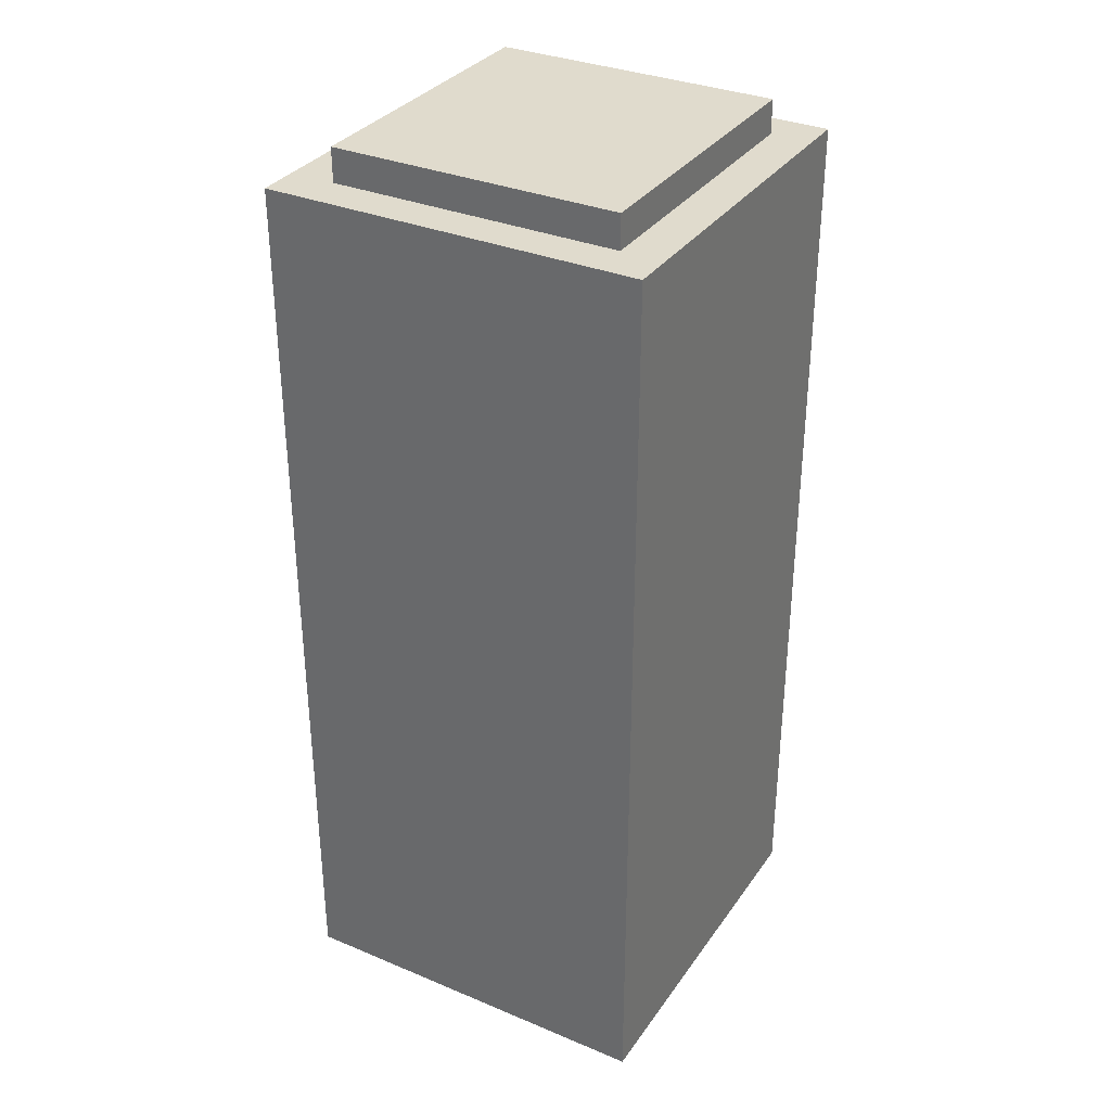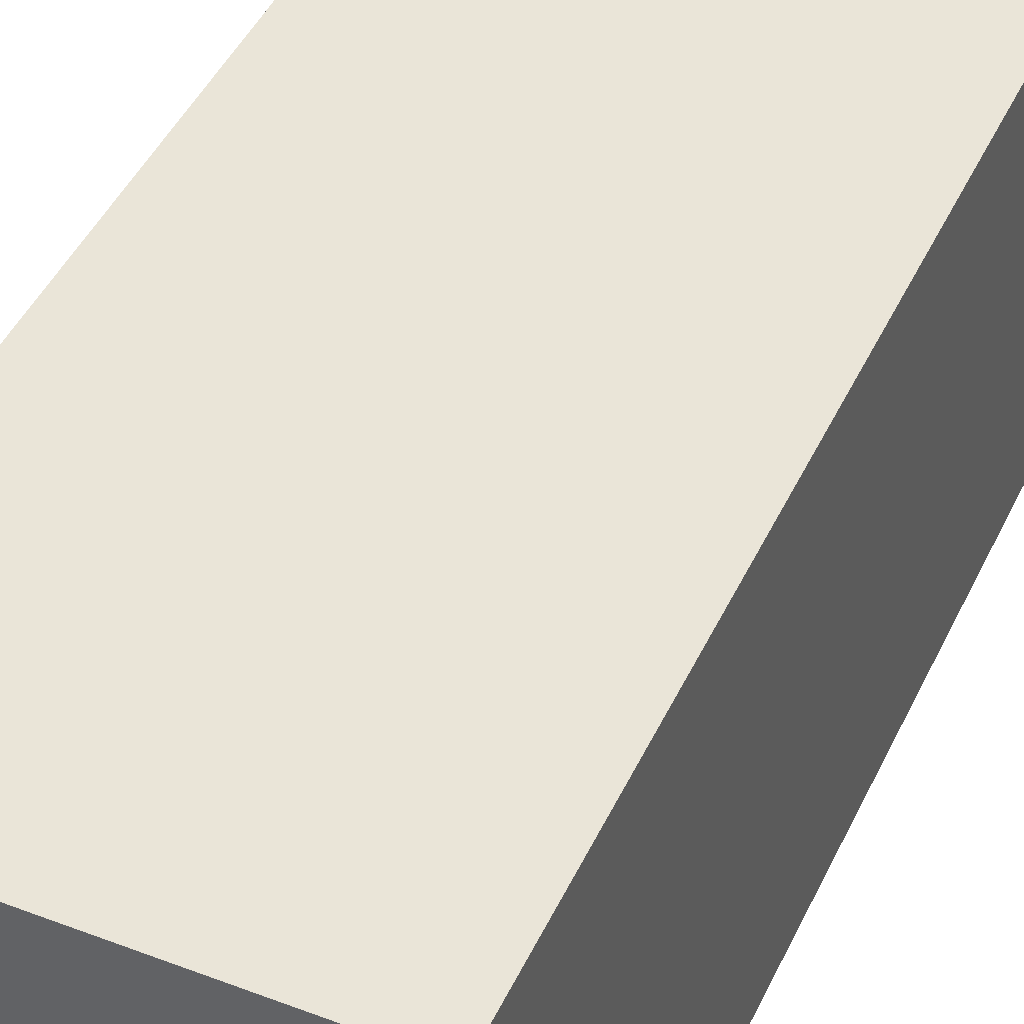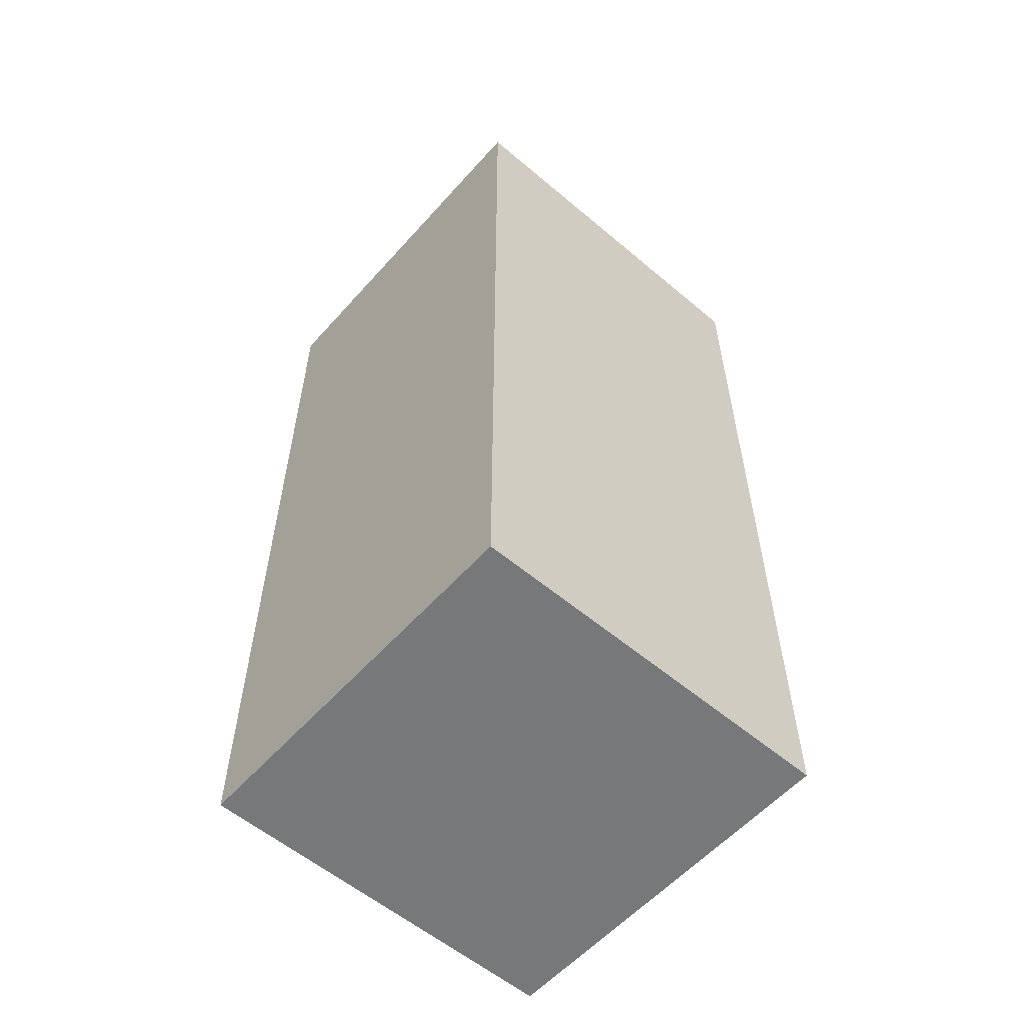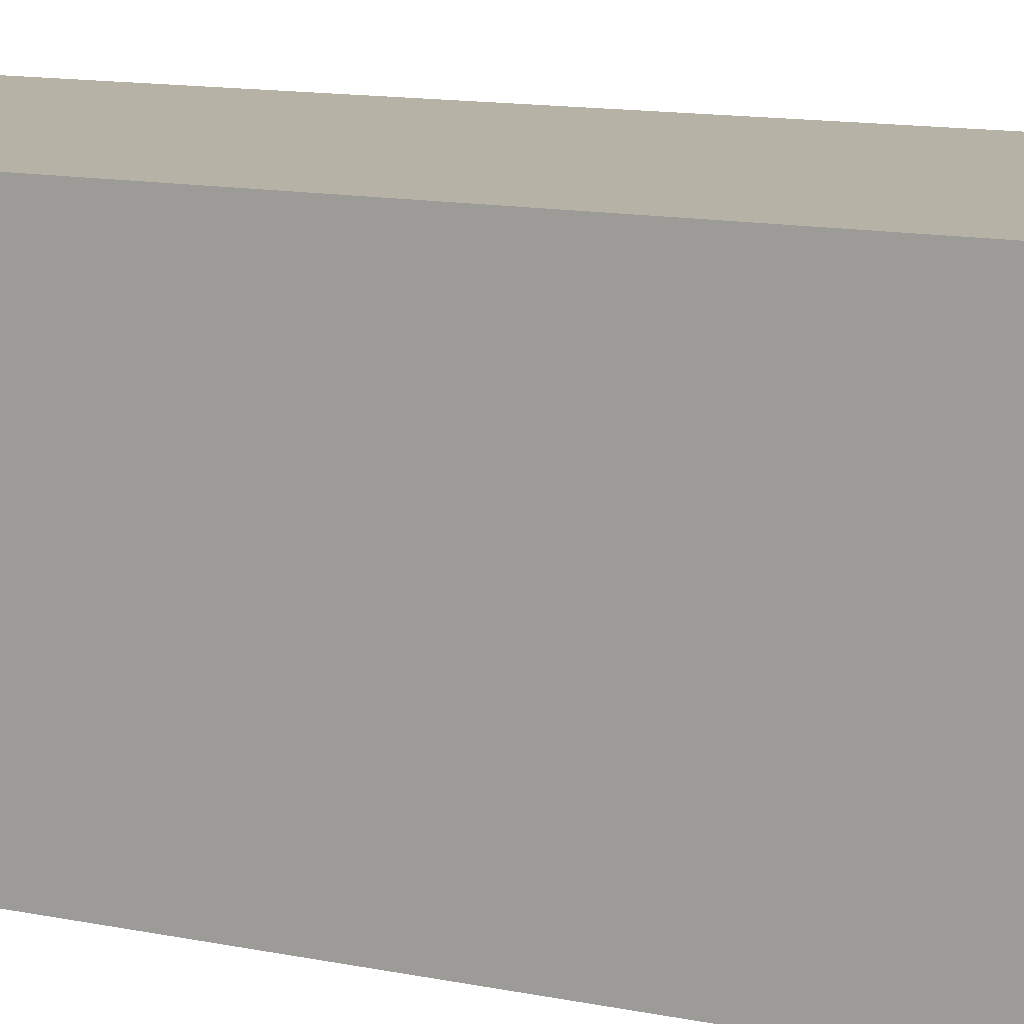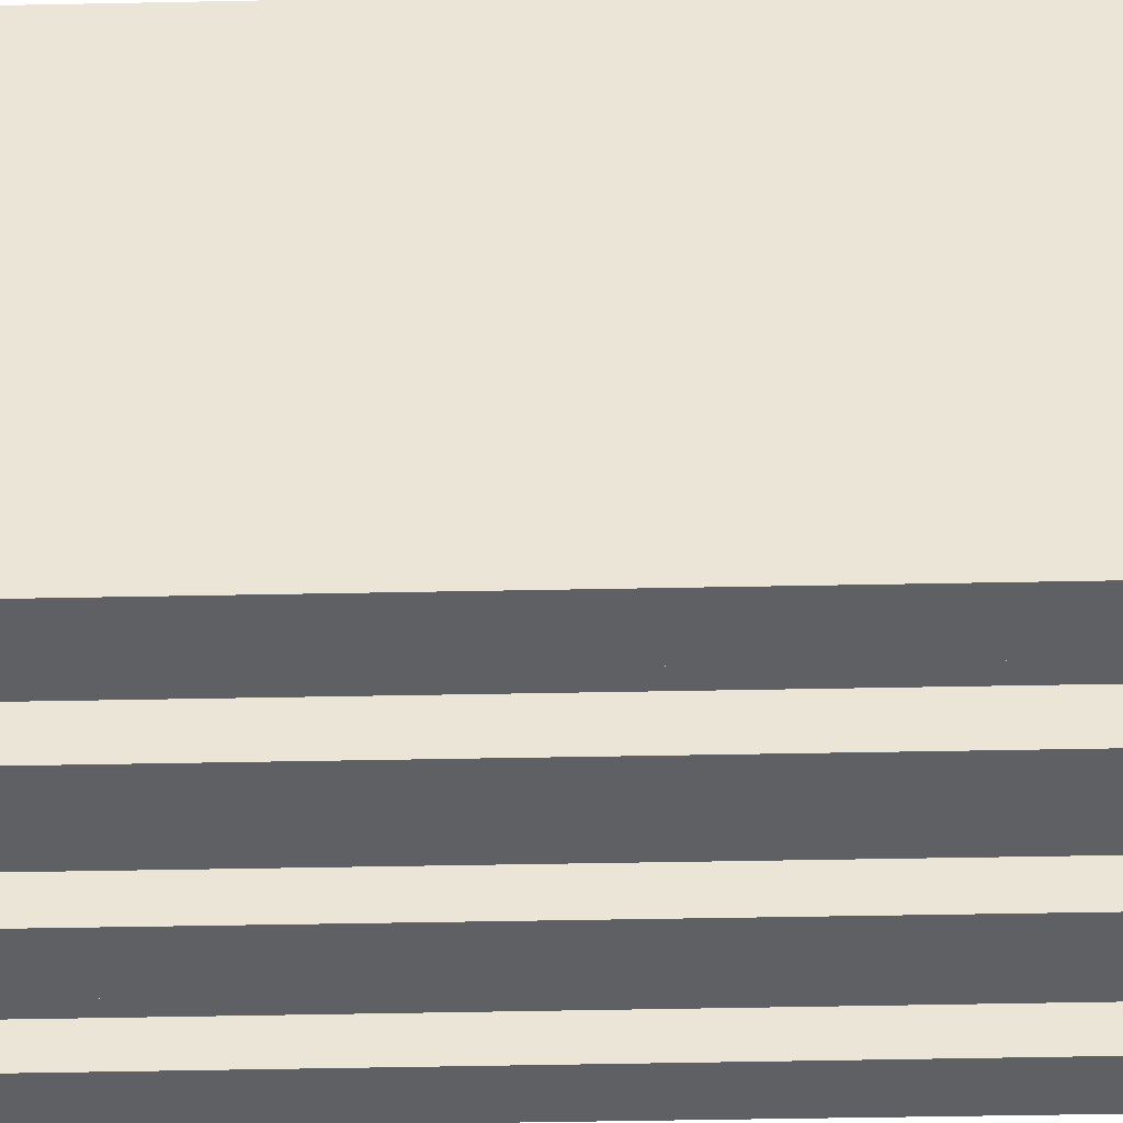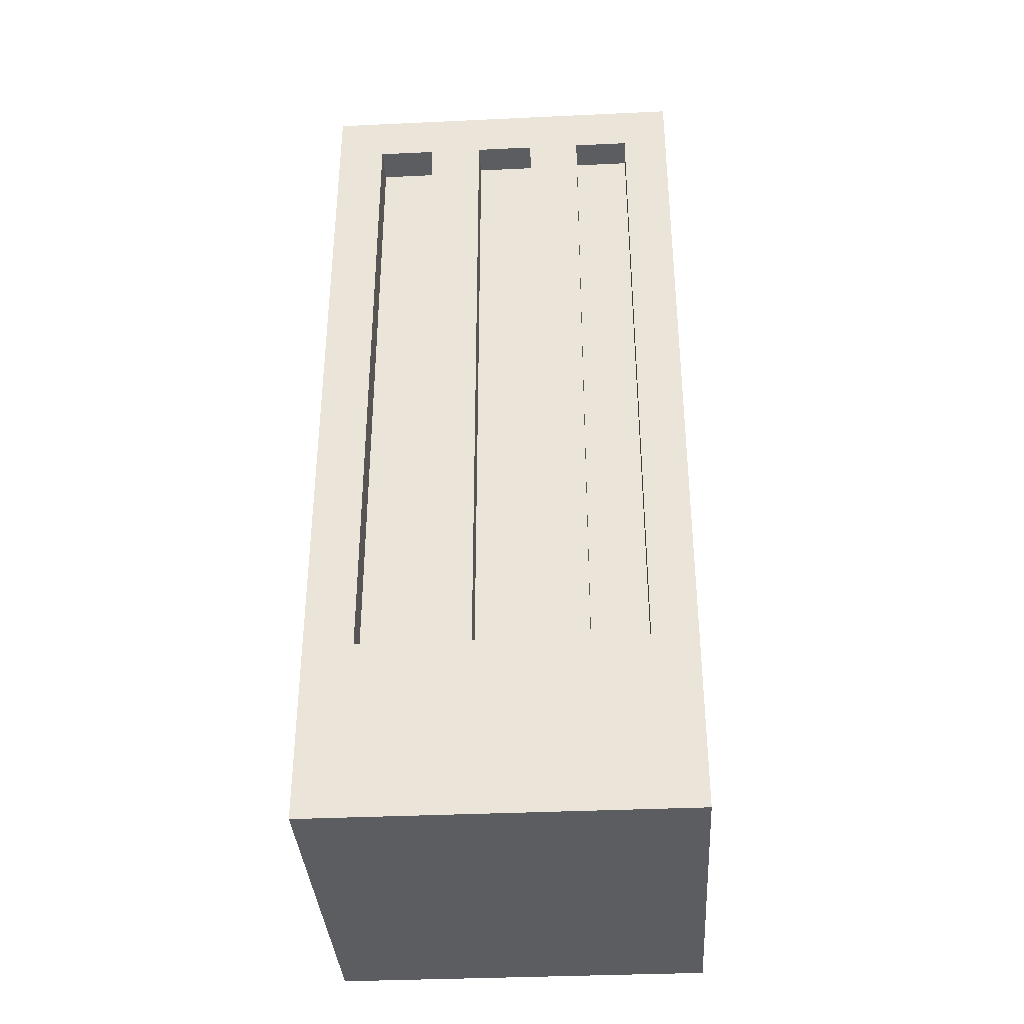
<metadata>
{"format":"obj","ext":"obj","renderer":"f3d","projection":"perspective","resolution":1024,"background":"white","views":[{"elev":33.3,"azim":29.7,"up":"+Y"},{"elev":44.6,"azim":24.0,"up":"+Z"},{"elev":-57.4,"azim":48.8,"up":"+Y"},{"elev":12.2,"azim":116.2,"up":"+Z"},{"elev":-42.5,"azim":91.4,"up":"+Z"},{"elev":-36.1,"azim":-176.5,"up":"+Y"}]}
</metadata>
<code>
o budynek5
v 1.94 7e-06 -1.987
v 1.94 9.767 -1.987
v 1.94 7e-06 2.088
v 1.94 9.767 2.088
v -2.134 7e-06 -1.987
v -2.134 9.767 -1.987
v -2.134 7e-06 2.088
v -2.134 9.767 2.088
v 1.94 1.976 -1.987
v 1.94 9.217 -1.987
v -2.134 9.217 -1.987
v -2.134 1.976 -1.987
v -1.629 9.217 -1.987
v -1.643 1.976 -1.987
v 0.1915 9.217 -1.987
v 0.1915 1.976 -1.987
v 0.7798 9.217 -1.987
v 0.7798 1.976 -1.987
v -0.4527 9.217 -1.987
v -0.4527 1.976 -1.987
v -1.027 9.217 -1.987
v -1.027 1.976 -1.987
v 1.41 9.217 -1.987
v 1.41 1.976 -1.987
v 0.7798 9.217 -1.592
v 0.7798 1.976 -1.592
v 1.41 9.217 -1.592
v 1.41 1.976 -1.592
v 0.1915 9.217 -1.636
v 0.1915 1.976 -1.636
v -0.4527 9.217 -1.636
v -0.4527 1.976 -1.636
v -1.629 9.217 -1.648
v -1.643 1.976 -1.648
v -1.027 9.217 -1.648
v -1.027 1.976 -1.648
v 1.488 9.078 -1.576
v 1.488 10.13 -1.576
v 1.488 9.078 1.656
v 1.488 10.13 1.656
v -1.642 9.078 -1.576
v -1.642 10.13 -1.576
v -1.642 9.078 1.656
v -1.642 10.13 1.656
v -2.134 9.273 2.088
v 1.94 9.273 2.088
v -2.134 2.101 2.088
v 1.94 2.101 2.088
v 1.295 9.767 -1.987
v 1.295 9.767 2.088
v 1.295 9.273 2.088
v 1.295 2.101 2.088
v 1.295 7e-06 2.088
v 1.295 7e-06 -1.987
v 0.4404 9.767 -1.987
v 0.4404 9.767 2.088
v 0.4404 9.273 2.088
v 0.4404 2.101 2.088
v 0.4404 7e-06 2.088
v 0.4404 7e-06 -1.987
v -0.02557 9.767 -1.987
v -0.02557 9.767 2.088
v -0.02557 9.273 2.088
v -0.02557 2.101 2.088
v -0.02557 7e-06 2.088
v -0.02557 7e-06 -1.987
v -0.9081 9.767 -1.987
v -0.9081 9.767 2.088
v -0.9081 9.273 2.088
v -0.9081 2.101 2.088
v -0.9081 7e-06 2.088
v -0.9081 7e-06 -1.987
v -1.395 9.767 -1.987
v -1.395 9.767 2.088
v -1.395 9.273 2.088
v -1.395 2.101 2.088
v -1.395 7e-06 2.088
v -1.395 7e-06 -1.987
v -1.903 9.767 -1.987
v -1.903 9.767 2.088
v -1.903 9.273 2.088
v -1.903 2.101 2.088
v -1.903 7e-06 2.088
v -1.903 7e-06 -1.987
f 9 48 3 1
f 50 51 46 4
f 11 45 8 6
f 60 66 16 18
f 5 84 83 7
f 2 49 50 4
f 27 28 26 25
f 24 23 10 9
f 11 6 79 13
f 11 13 14 12
f 33 13 21 35
f 21 19 20 22
f 15 16 30 29
f 17 18 16 15
f 27 25 17 23
f 24 18 26 28
f 25 26 18 17
f 28 27 23 24
f 29 30 32 31
f 16 20 32 30
f 31 32 20 19
f 29 31 19 15
f 36 34 33 35
f 34 36 22 14
f 13 33 34 14
f 22 36 35 21
f 40 39 37 38
f 40 44 43 39
f 44 42 41 43
f 41 42 38 37
f 38 42 44 40
f 47 82 81 45
f 7 83 82 47
f 56 57 51 50
f 1 3 53 54
f 55 56 50 49
f 48 46 51 52
f 3 48 52 53
f 54 53 59 60
f 52 51 57 58
f 53 52 58 59
f 62 63 57 56
f 61 62 56 55
f 60 59 65 66
f 58 57 63 64
f 59 58 64 65
f 68 69 63 62
f 67 68 62 61
f 66 65 71 72
f 64 63 69 70
f 65 64 70 71
f 74 75 69 68
f 73 74 68 67
f 72 71 77 78
f 70 69 75 76
f 71 70 76 77
f 80 81 75 74
f 79 80 74 73
f 78 77 83 84
f 76 75 81 82
f 77 76 82 83
f 8 45 81 80
f 6 8 80 79
f 24 9 1 54
f 18 24 54 60
f 66 72 20 16
f 72 78 22 20
f 78 84 14 22
f 84 5 12 14
f 2 10 23 49
f 49 23 17 55
f 55 17 15 61
f 61 15 19 67
f 67 19 21 73
f 73 21 13 79
f 11 12 47 45
f 12 5 7 47
f 2 4 46 10
f 9 10 46 48

</code>
